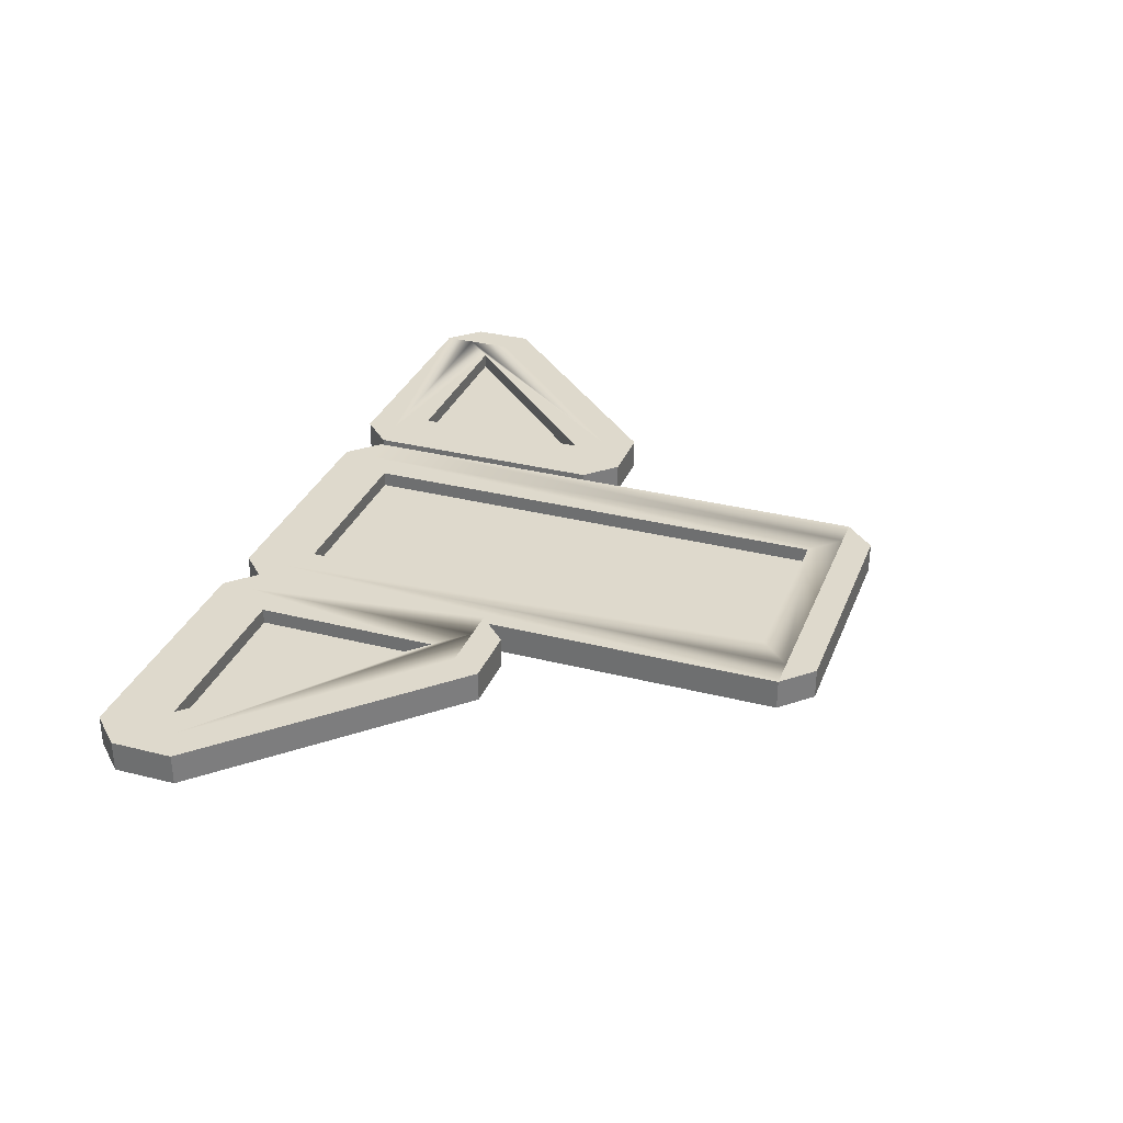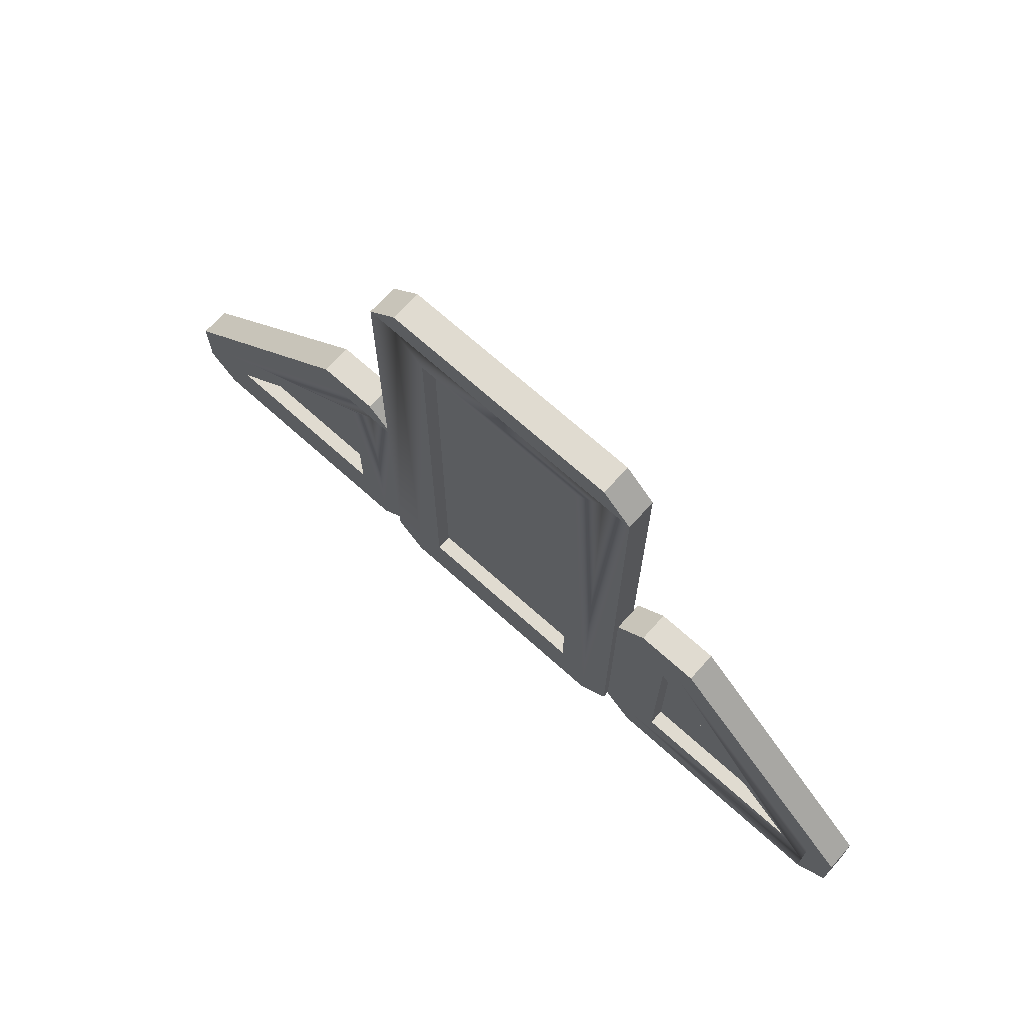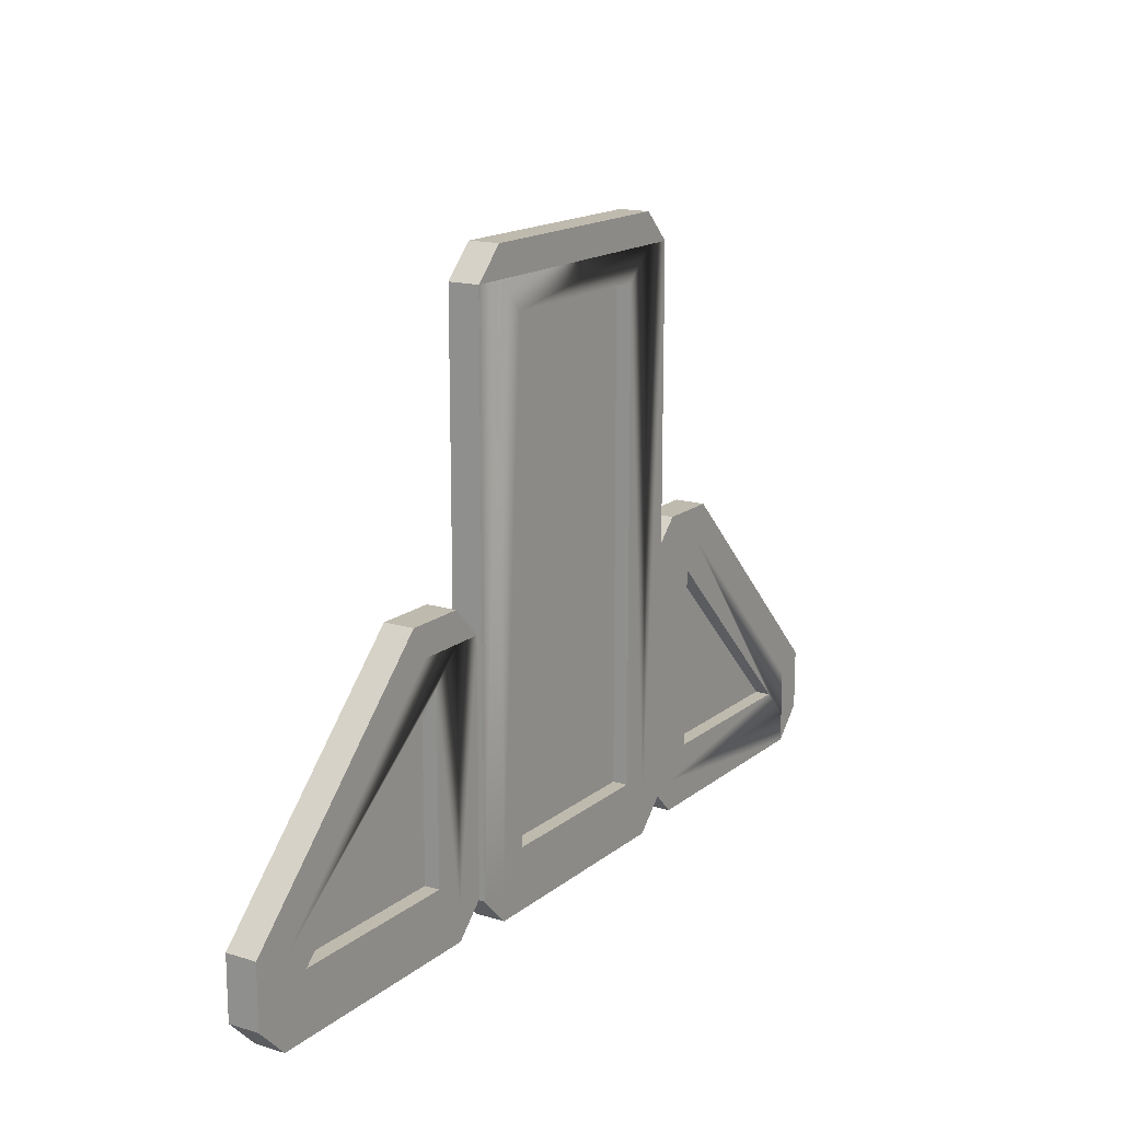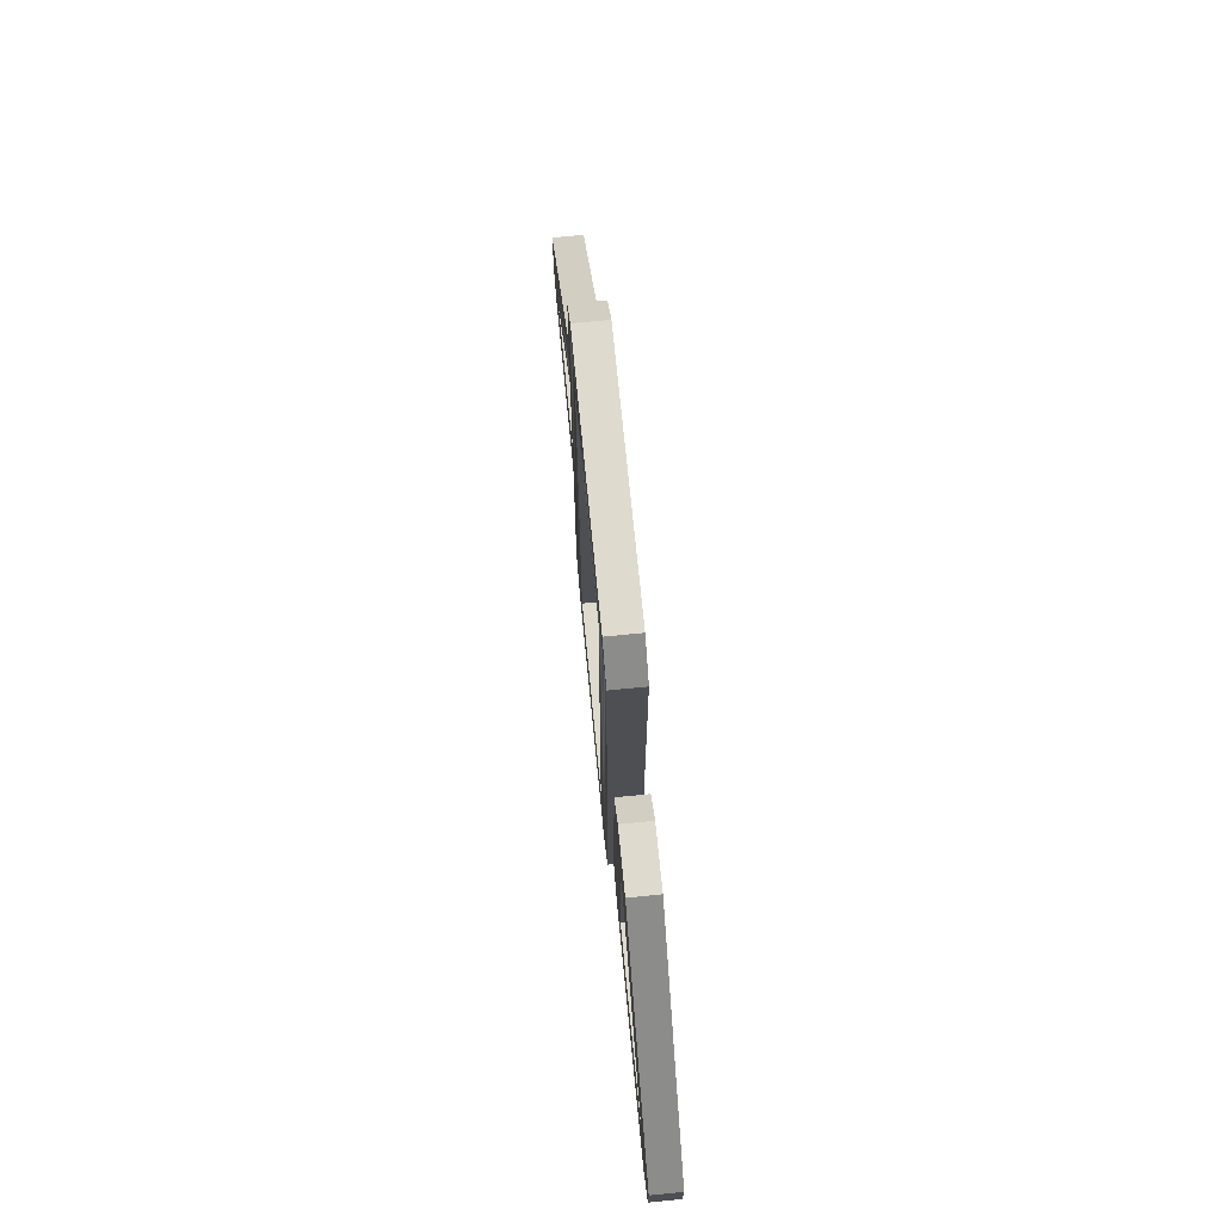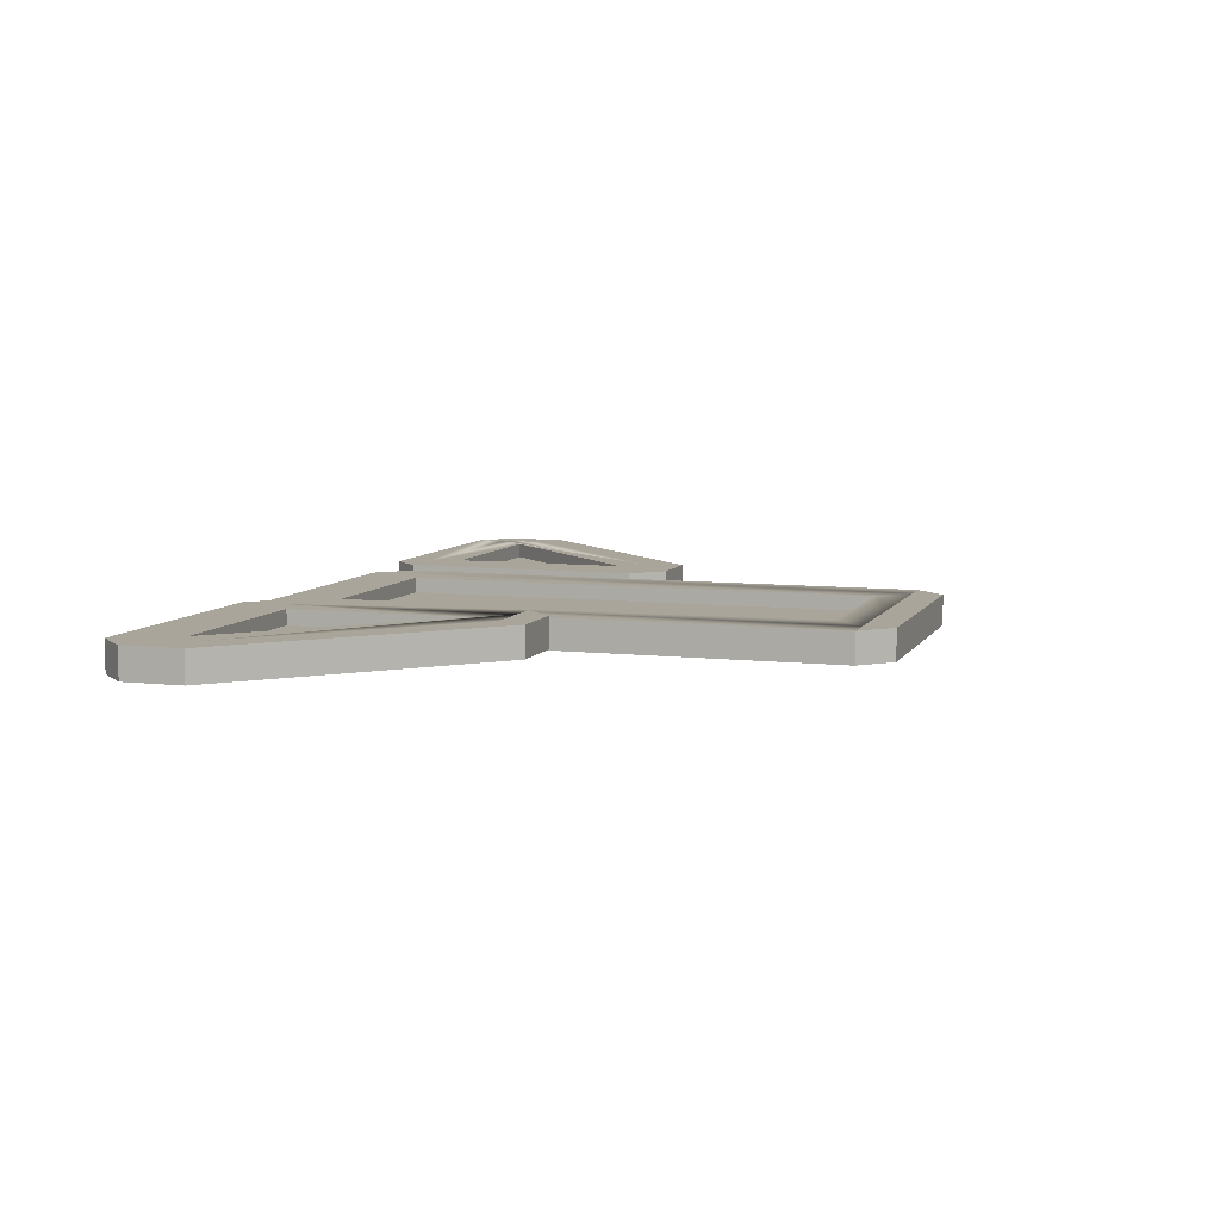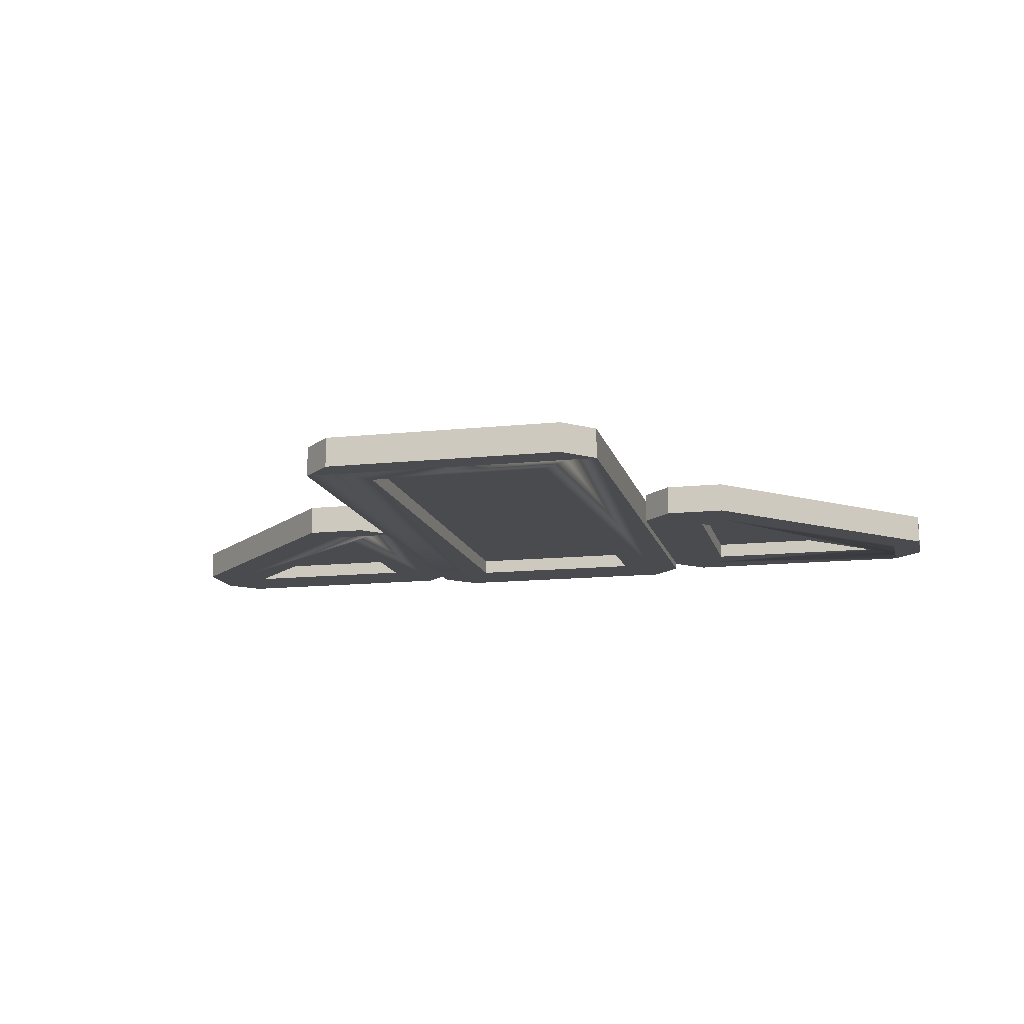
<metadata>
{"format":"obj","ext":"obj","renderer":"f3d","projection":"perspective","resolution":1024,"background":"white","views":[{"elev":32.1,"azim":-70.4,"up":"+Y"},{"elev":69.8,"azim":42.0,"up":"+Z"},{"elev":15.8,"azim":-57.5,"up":"+Z"},{"elev":71.3,"azim":84.4,"up":"+Z"},{"elev":7.6,"azim":-71.9,"up":"+Y"},{"elev":-13.7,"azim":13.3,"up":"+Y"}]}
</metadata>
<code>
o platform_smallDiagonal.002
v -0.7625 0.01869 1.007
v -0.7125 0.01869 0.9072
v -0.5625 0.01869 1.007
v -1.462 0.01869 0.3072
v -1.362 0.01869 0.2572
v -1.462 0.01869 0.1072
v -1.362 0.01869 0.1072
v -1.362 0.01869 0.007178
v -0.5625 0.01869 0.1072
v -0.4625 0.01869 0.1072
v -0.5625 0.01869 0.007178
v -0.4625 0.01869 0.9072
v -0.5625 0.01869 0.9072
v -1.462 0.1187 0.3072
v -0.7625 0.1187 1.007
v -0.5625 0.1187 1.007
v -0.4625 0.1187 0.1072
v -0.5625 0.1187 0.007178
v -1.462 0.1187 0.1072
v -1.362 0.1187 0.007178
v -0.4625 0.1187 0.9072
v -0.7125 0.1187 0.9072
v -0.5625 0.1187 0.9072
v -0.5625 0.1187 0.1072
v -1.362 0.1187 0.2572
v -1.362 0.1187 0.1072
v -0.6625 0.1187 0.8072
v -0.6625 0.1187 0.2072
v -1.262 0.1187 0.2072
v -0.6625 0.01869 0.8072
v -1.262 0.01869 0.2072
v -0.6625 0.01869 0.2072
v -0.6625 0.06869 0.2072
v -1.262 0.06869 0.2072
v -0.6625 0.06869 0.8072
v 1.538 0.01869 0.3072
v 1.438 0.01869 0.2572
v 1.538 0.01869 0.1072
v 0.8375 0.01869 1.007
v 0.7875 0.01869 0.9072
v 0.6375 0.01869 1.007
v 0.6375 0.01869 0.9072
v 0.5375 0.01869 0.9072
v 0.6375 0.01869 0.1072
v 0.6375 0.01869 0.007178
v 0.5375 0.01869 0.1072
v 1.438 0.01869 0.007178
v 1.438 0.01869 0.1072
v 0.8375 0.1187 1.007
v 1.538 0.1187 0.3072
v 1.538 0.1187 0.1072
v 0.6375 0.1187 0.007178
v 0.5375 0.1187 0.1072
v 0.6375 0.1187 1.007
v 0.5375 0.1187 0.9072
v 1.438 0.1187 0.007178
v 1.438 0.1187 0.2572
v 1.438 0.1187 0.1072
v 0.6375 0.1187 0.1072
v 0.7875 0.1187 0.9072
v 0.6375 0.1187 0.9072
v 1.338 0.1187 0.2072
v 0.7375 0.1187 0.2072
v 0.7375 0.1187 0.8072
v 1.338 0.01869 0.2072
v 0.7375 0.01869 0.8072
v 0.7375 0.01869 0.2072
v 0.7375 0.06869 0.2072
v 0.7375 0.06869 0.8072
v 1.338 0.06869 0.2072
v 0.5351 0.1 0.1
v 0.4351 0.1 1.9
v 0.5351 0.1 1.9
v 0.4351 0.1 0.1
v 0.4351 0.1 0
v -0.3649 0.1 0.1
v -0.4649 0.1 0.1
v -0.3649 0.1 0
v -0.4649 0.1 1.9
v -0.3649 0.1 2
v 0.4351 0.1 2
v -0.3649 0.1 1.9
v 0.5351 0 1.9
v 0.4351 0 2
v 0.5351 0 0.1
v 0.4351 0 0
v -0.3649 -0 0
v -0.4649 -0 0.1
v -0.4649 -0 1.9
v -0.3649 -0 2
v -0.3649 -0 1.9
v -0.3649 -0 0.1
v 0.4351 0 0.1
v 0.4351 0 1.9
v 0.3351 0.1 1.8
v 0.3351 0.1 0.2
v -0.2649 0.1 0.2
v -0.2649 0.1 1.8
v 0.3351 0.05 0.2
v -0.2649 0.05 1.8
v 0.3351 0.05 1.8
v -0.2649 0.05 0.2
v -0.2649 -0 1.8
v -0.2649 -0 0.2
v 0.3351 0 0.2
v 0.3351 0 1.8
f 1 2 3
f 2 1 4
f 2 4 5
f 5 4 6
f 5 6 7
f 7 6 8
f 7 8 9
f 9 8 10
f 10 8 11
f 2 12 3
f 12 9 10
f 12 2 13
f 12 13 9
f 14 1 15
f 1 14 4
f 15 3 16
f 3 15 1
f 11 17 10
f 17 11 18
f 19 8 6
f 8 19 20
f 14 6 4
f 6 14 19
f 17 12 10
f 12 17 21
f 8 18 11
f 18 8 20
f 21 22 16
f 22 21 23
f 23 21 24
f 24 21 17
f 22 15 16
f 15 22 14
f 14 22 25
f 14 25 19
f 19 25 26
f 19 26 20
f 20 26 24
f 20 24 17
f 20 17 18
f 21 3 12
f 3 21 16
f 36 37 38
f 37 36 39
f 37 39 40
f 40 39 41
f 40 41 42
f 42 41 43
f 42 43 44
f 44 43 45
f 45 43 46
f 37 47 38
f 47 44 45
f 47 37 48
f 47 48 44
f 49 36 50
f 36 49 39
f 50 38 51
f 38 50 36
f 46 52 45
f 52 46 53
f 54 43 41
f 43 54 55
f 49 41 39
f 41 49 54
f 52 47 45
f 47 52 56
f 43 53 46
f 53 43 55
f 56 57 51
f 57 56 58
f 58 56 59
f 59 56 52
f 57 50 51
f 50 57 49
f 49 57 60
f 49 60 54
f 54 60 61
f 54 61 55
f 55 61 59
f 55 59 52
f 55 52 53
f 56 38 47
f 38 56 51
f 24 27 23
f 27 24 28
f 28 24 26
f 25 23 27
f 23 25 22
f 25 27 29
f 25 29 26
f 26 29 28
f 5 13 2
f 13 5 30
f 30 5 31
f 31 5 7
f 31 7 32
f 30 9 13
f 9 30 32
f 9 32 7
f 33 34 35
f 59 62 58
f 62 59 63
f 63 59 61
f 60 58 62
f 58 60 57
f 60 62 64
f 60 64 61
f 61 64 63
f 40 48 37
f 48 40 65
f 65 40 66
f 66 40 42
f 66 42 67
f 65 44 48
f 44 65 67
f 44 67 42
f 68 69 70
f 34 32 33
f 32 34 31
f 33 29 34
f 29 33 28
f 31 35 30
f 35 31 34
f 34 27 35
f 27 34 29
f 35 32 30
f 32 35 33
f 27 33 35
f 33 27 28
f 69 67 68
f 67 69 66
f 68 64 69
f 64 68 63
f 66 70 65
f 70 66 69
f 69 62 70
f 62 69 64
f 70 67 65
f 67 70 68
f 62 68 70
f 68 62 63
f 71 72 73
f 72 71 74
f 74 71 75
f 74 75 76
f 76 75 77
f 77 75 78
f 79 73 72
f 79 76 77
f 80 73 79
f 73 80 81
f 79 72 82
f 79 82 76
f 81 83 73
f 83 81 84
f 71 83 85
f 83 71 73
f 86 71 85
f 71 86 75
f 87 75 86
f 75 87 78
f 88 78 87
f 78 88 77
f 79 88 89
f 88 79 77
f 79 90 80
f 90 79 89
f 80 84 81
f 84 80 90
f 88 91 89
f 91 88 92
f 92 88 87
f 92 87 93
f 93 87 85
f 85 87 86
f 83 89 91
f 83 93 85
f 84 89 83
f 89 84 90
f 83 91 94
f 83 94 93
f 72 95 82
f 95 72 74
f 95 74 96
f 96 74 97
f 98 82 95
f 82 98 76
f 76 98 97
f 76 97 74
f 99 100 101
f 100 99 102
f 91 103 94
f 103 91 92
f 103 92 104
f 104 92 105
f 106 94 103
f 94 106 93
f 93 106 105
f 93 105 92
f 101 105 106
f 105 101 99
f 95 99 101
f 99 95 96
f 102 105 99
f 105 102 104
f 99 97 102
f 97 99 96
f 102 103 104
f 103 102 100
f 97 100 102
f 100 97 98
f 103 101 106
f 101 103 100
f 100 95 101
f 95 100 98

</code>
